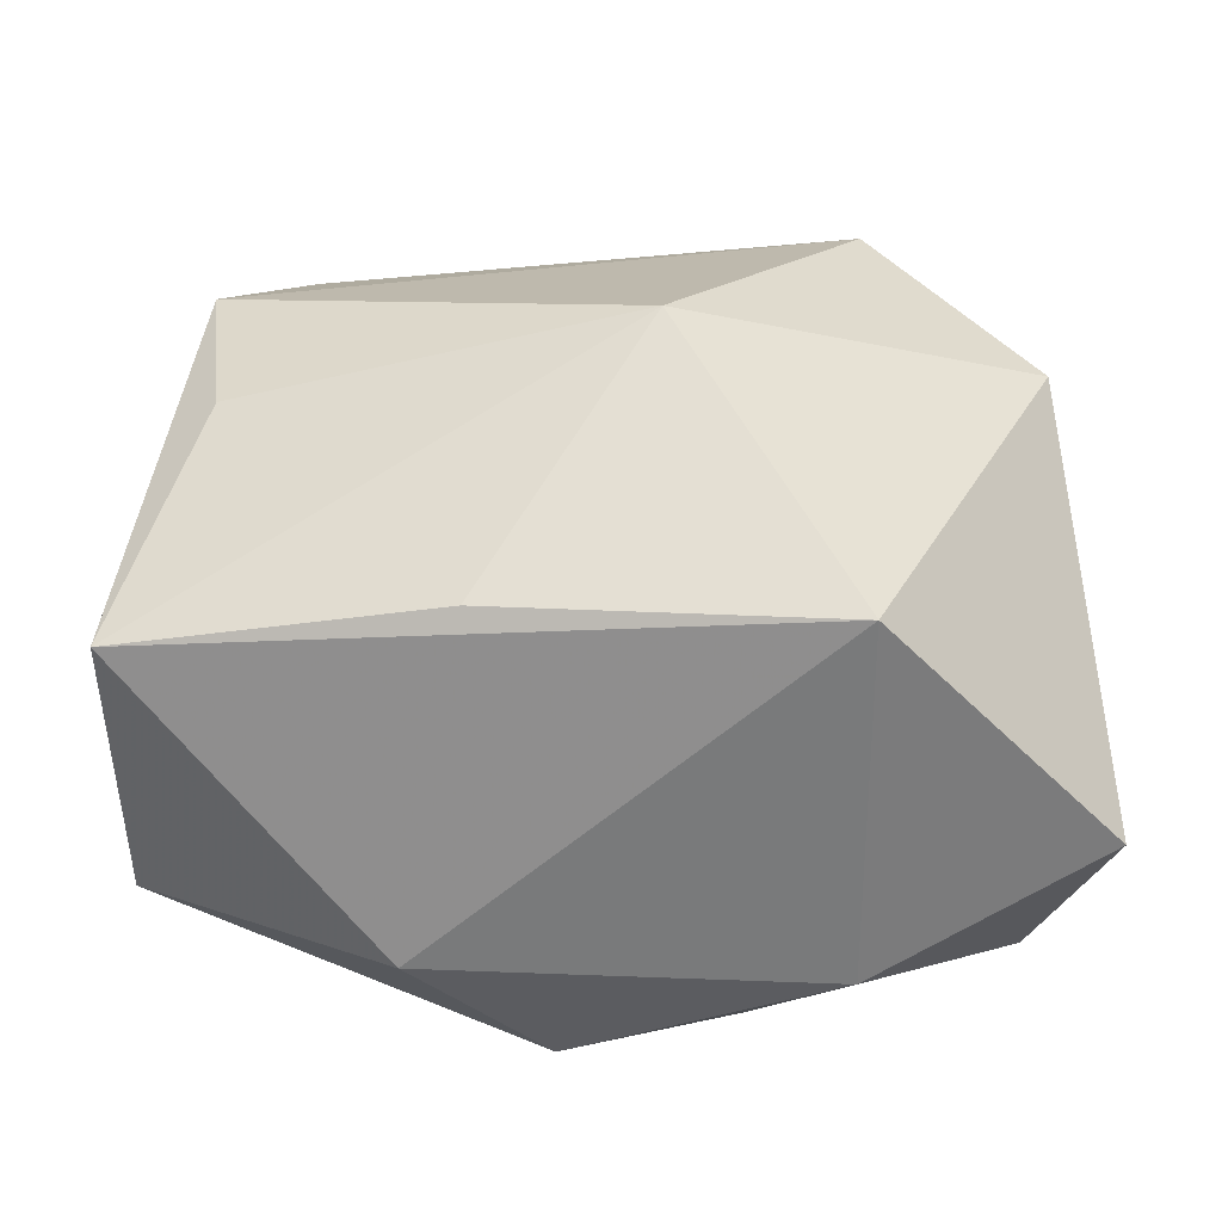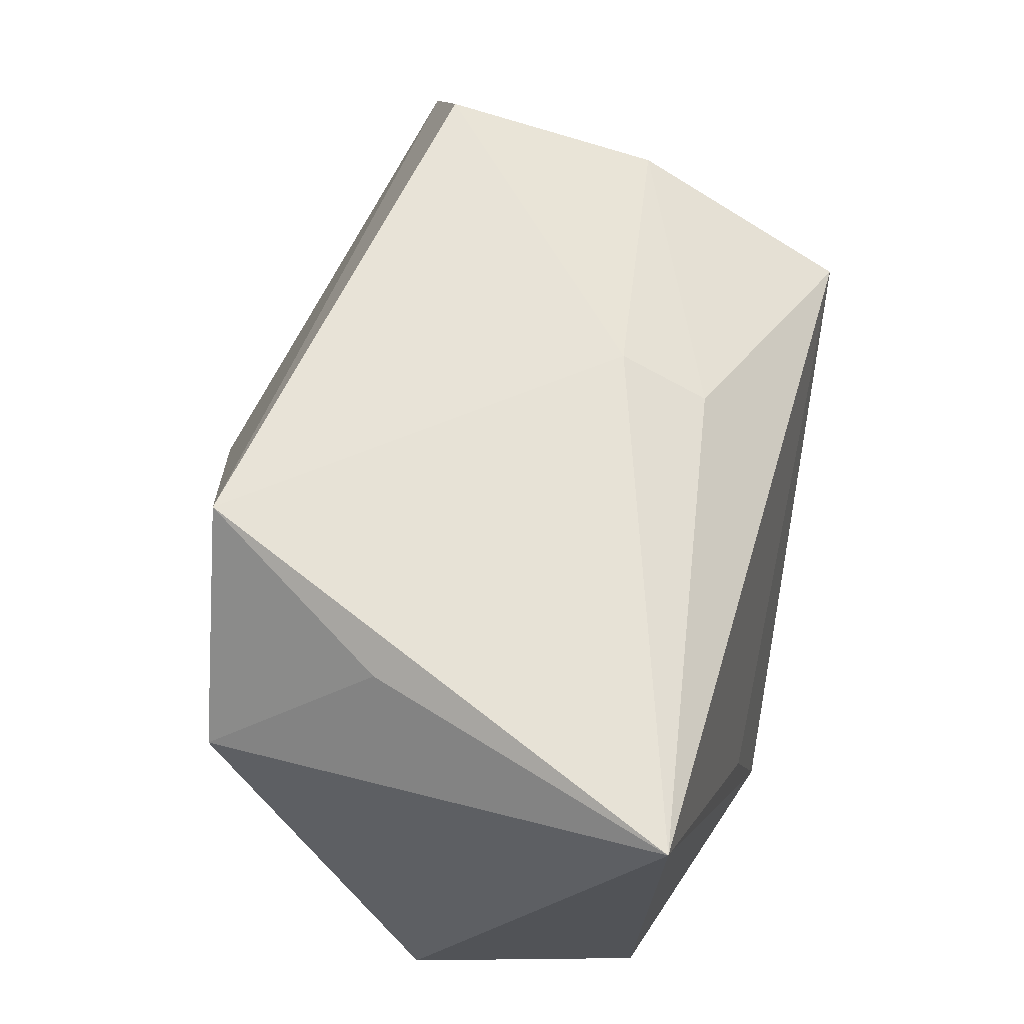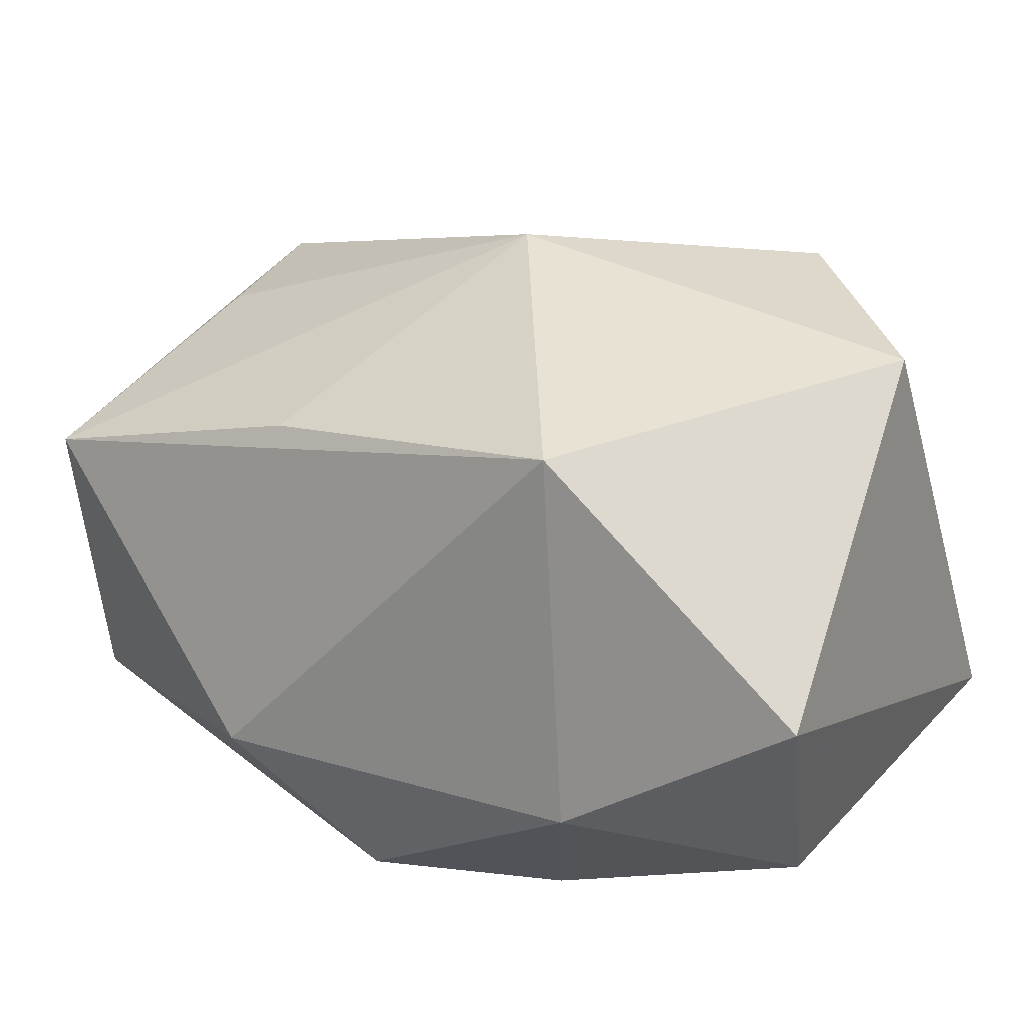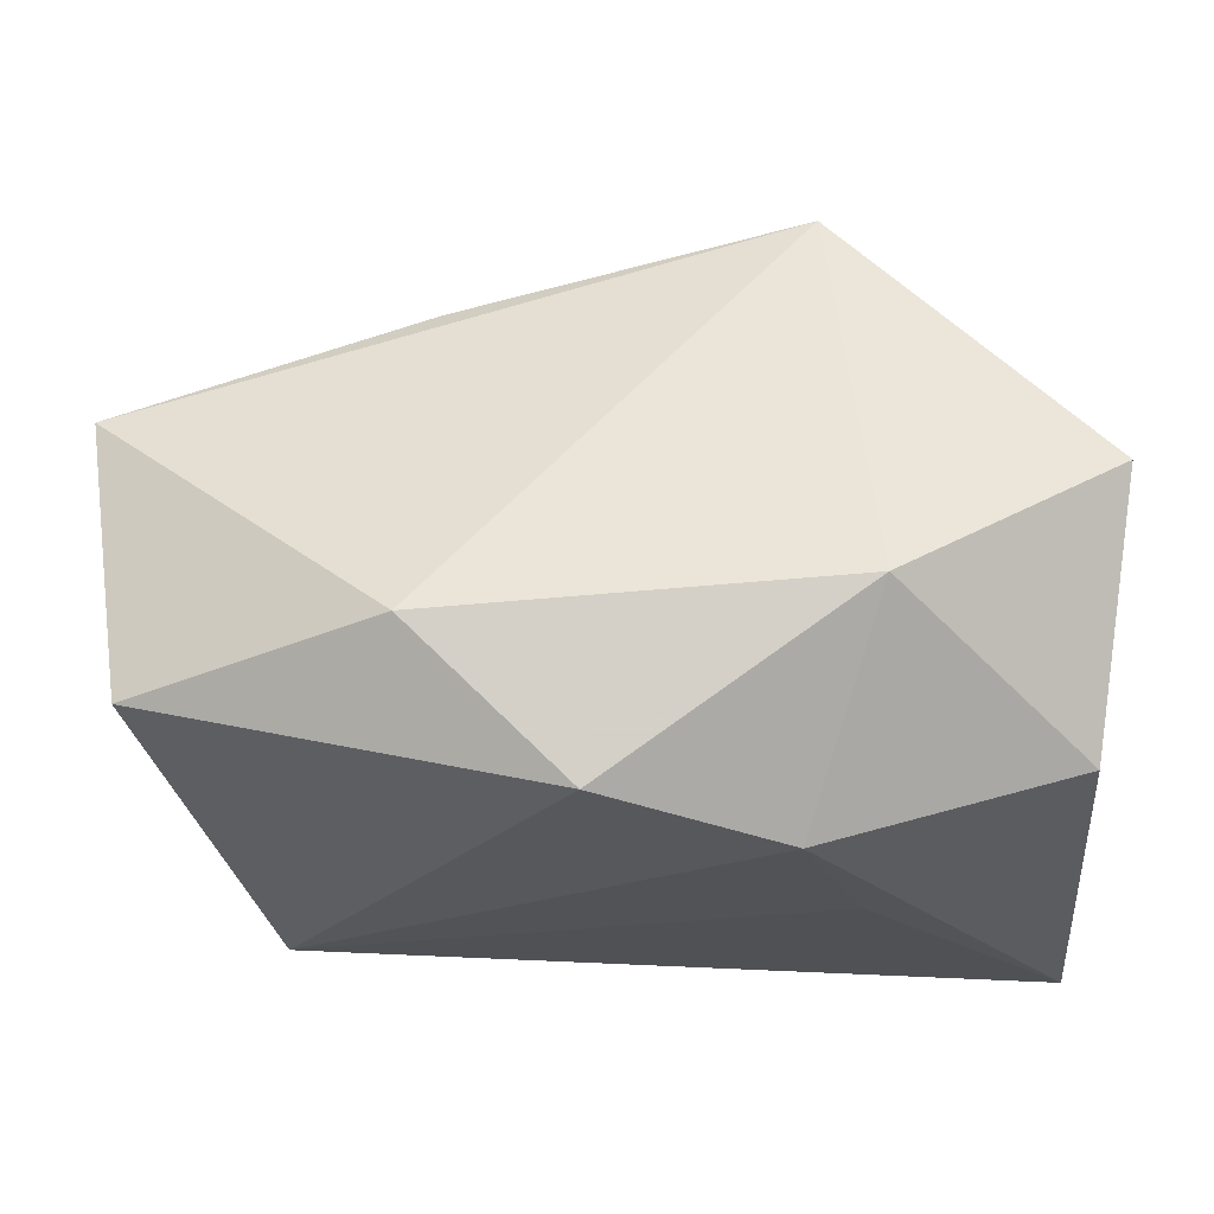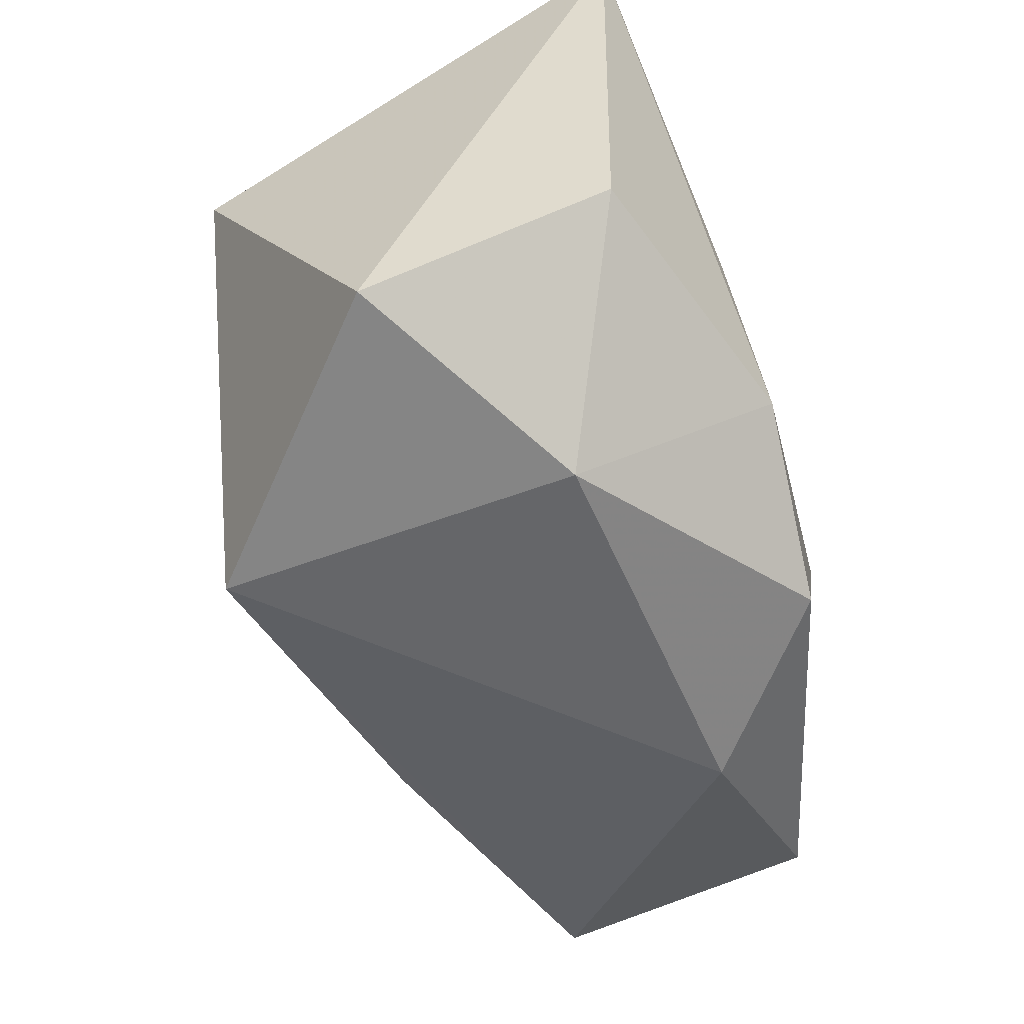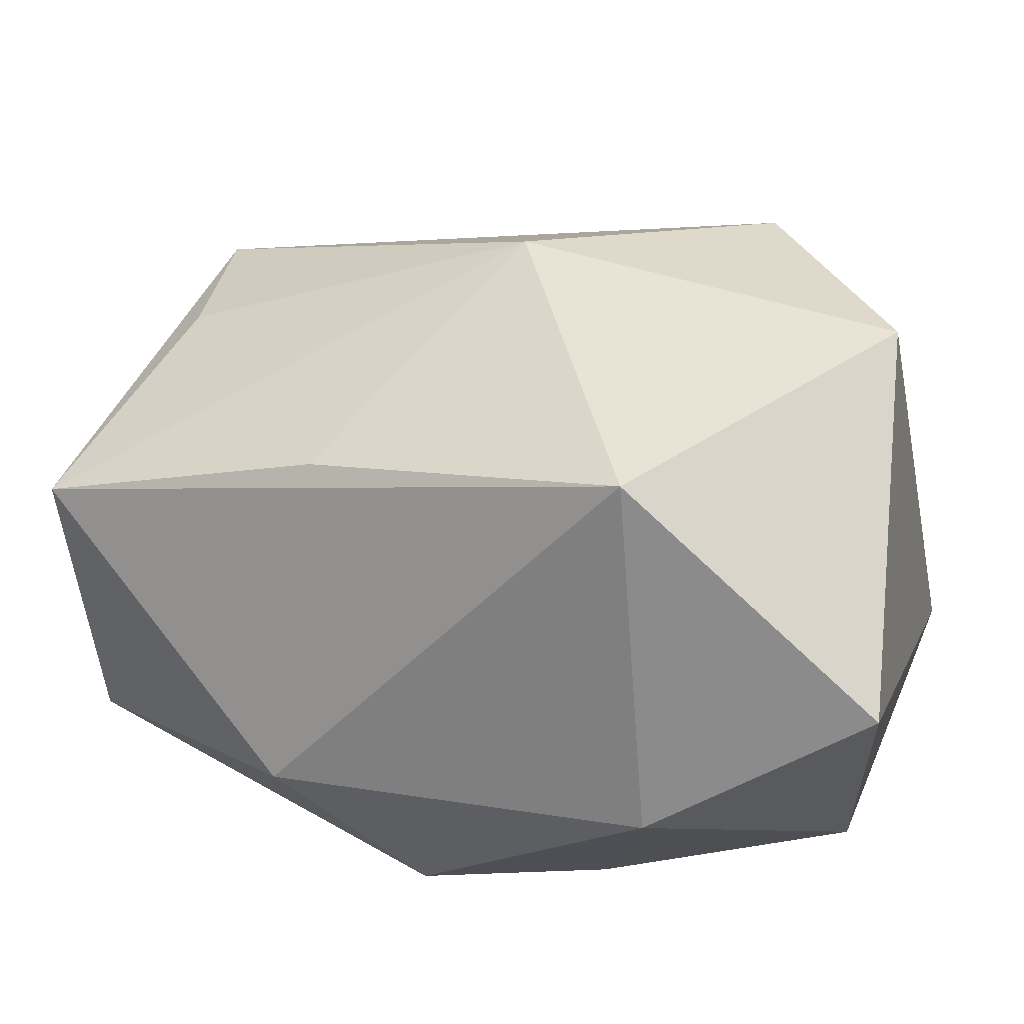
<metadata>
{"format":"obj","ext":"obj","renderer":"f3d","projection":"perspective","resolution":1024,"background":"white","views":[{"elev":-52.6,"azim":173.8,"up":"+Z"},{"elev":63.7,"azim":-75.7,"up":"+Z"},{"elev":27.4,"azim":-151.3,"up":"+Y"},{"elev":-27.9,"azim":-179.2,"up":"+Y"},{"elev":-55.4,"azim":-71.4,"up":"+Z"},{"elev":31.8,"azim":-163.5,"up":"+Y"}]}
</metadata>
<code>
v 0.002133 0.0304 0.0005813
v 0.01768 -0.01268 -0.02842
v 0.02954 0.01431 0.02601
v 0.01543 0.01704 -0.02124
v -0.0335 -0.01871 -0.01392
v 0.03553 0.01757 0.001325
v 0.0292 -0.02264 0.01217
v 0.00453 -0.0247 -0.02447
v -0.03622 0.001872 -0.02401
v -0.03622 -0.02032 0.02743
v -0.03102 0.02059 0.01164
v -0.01725 -0.01009 -0.02894
v 0.03884 -0.01525 -0.01897
v 0.03719 0.01839 0.01523
v 0.005744 -0.01445 0.02431
v -0.01676 -0.02445 -0.001092
v -0.01127 -0.02613 -0.01708
v -0.02671 0.006174 0.02532
v 0.006384 -0.006905 0.02743
v 0.03153 -0.003784 0.02073
v -0.01622 0.02293 0.02743
v -0.01362 0.02241 -0.02582
v 0.04218 0.008715 -0.01922
f 11 9 10
f 1 22 11
f 11 22 9
f 17 10 5
f 10 9 5
f 16 10 17
f 17 7 16
f 16 7 10
f 9 22 12
f 17 5 12
f 12 5 9
f 1 11 21
f 10 19 21
f 21 19 3
f 1 21 14
f 14 21 3
f 10 7 15
f 15 19 10
f 3 19 20
f 20 14 3
f 20 15 7
f 19 15 20
f 18 11 10
f 10 21 18
f 18 21 11
f 2 12 22
f 22 23 2
f 4 22 1
f 1 23 4
f 4 23 22
f 1 14 6
f 6 23 1
f 14 23 6
f 17 12 8
f 12 2 8
f 8 7 17
f 13 8 2
f 13 2 23
f 7 8 13
f 13 23 14
f 13 20 7
f 14 20 13

</code>
